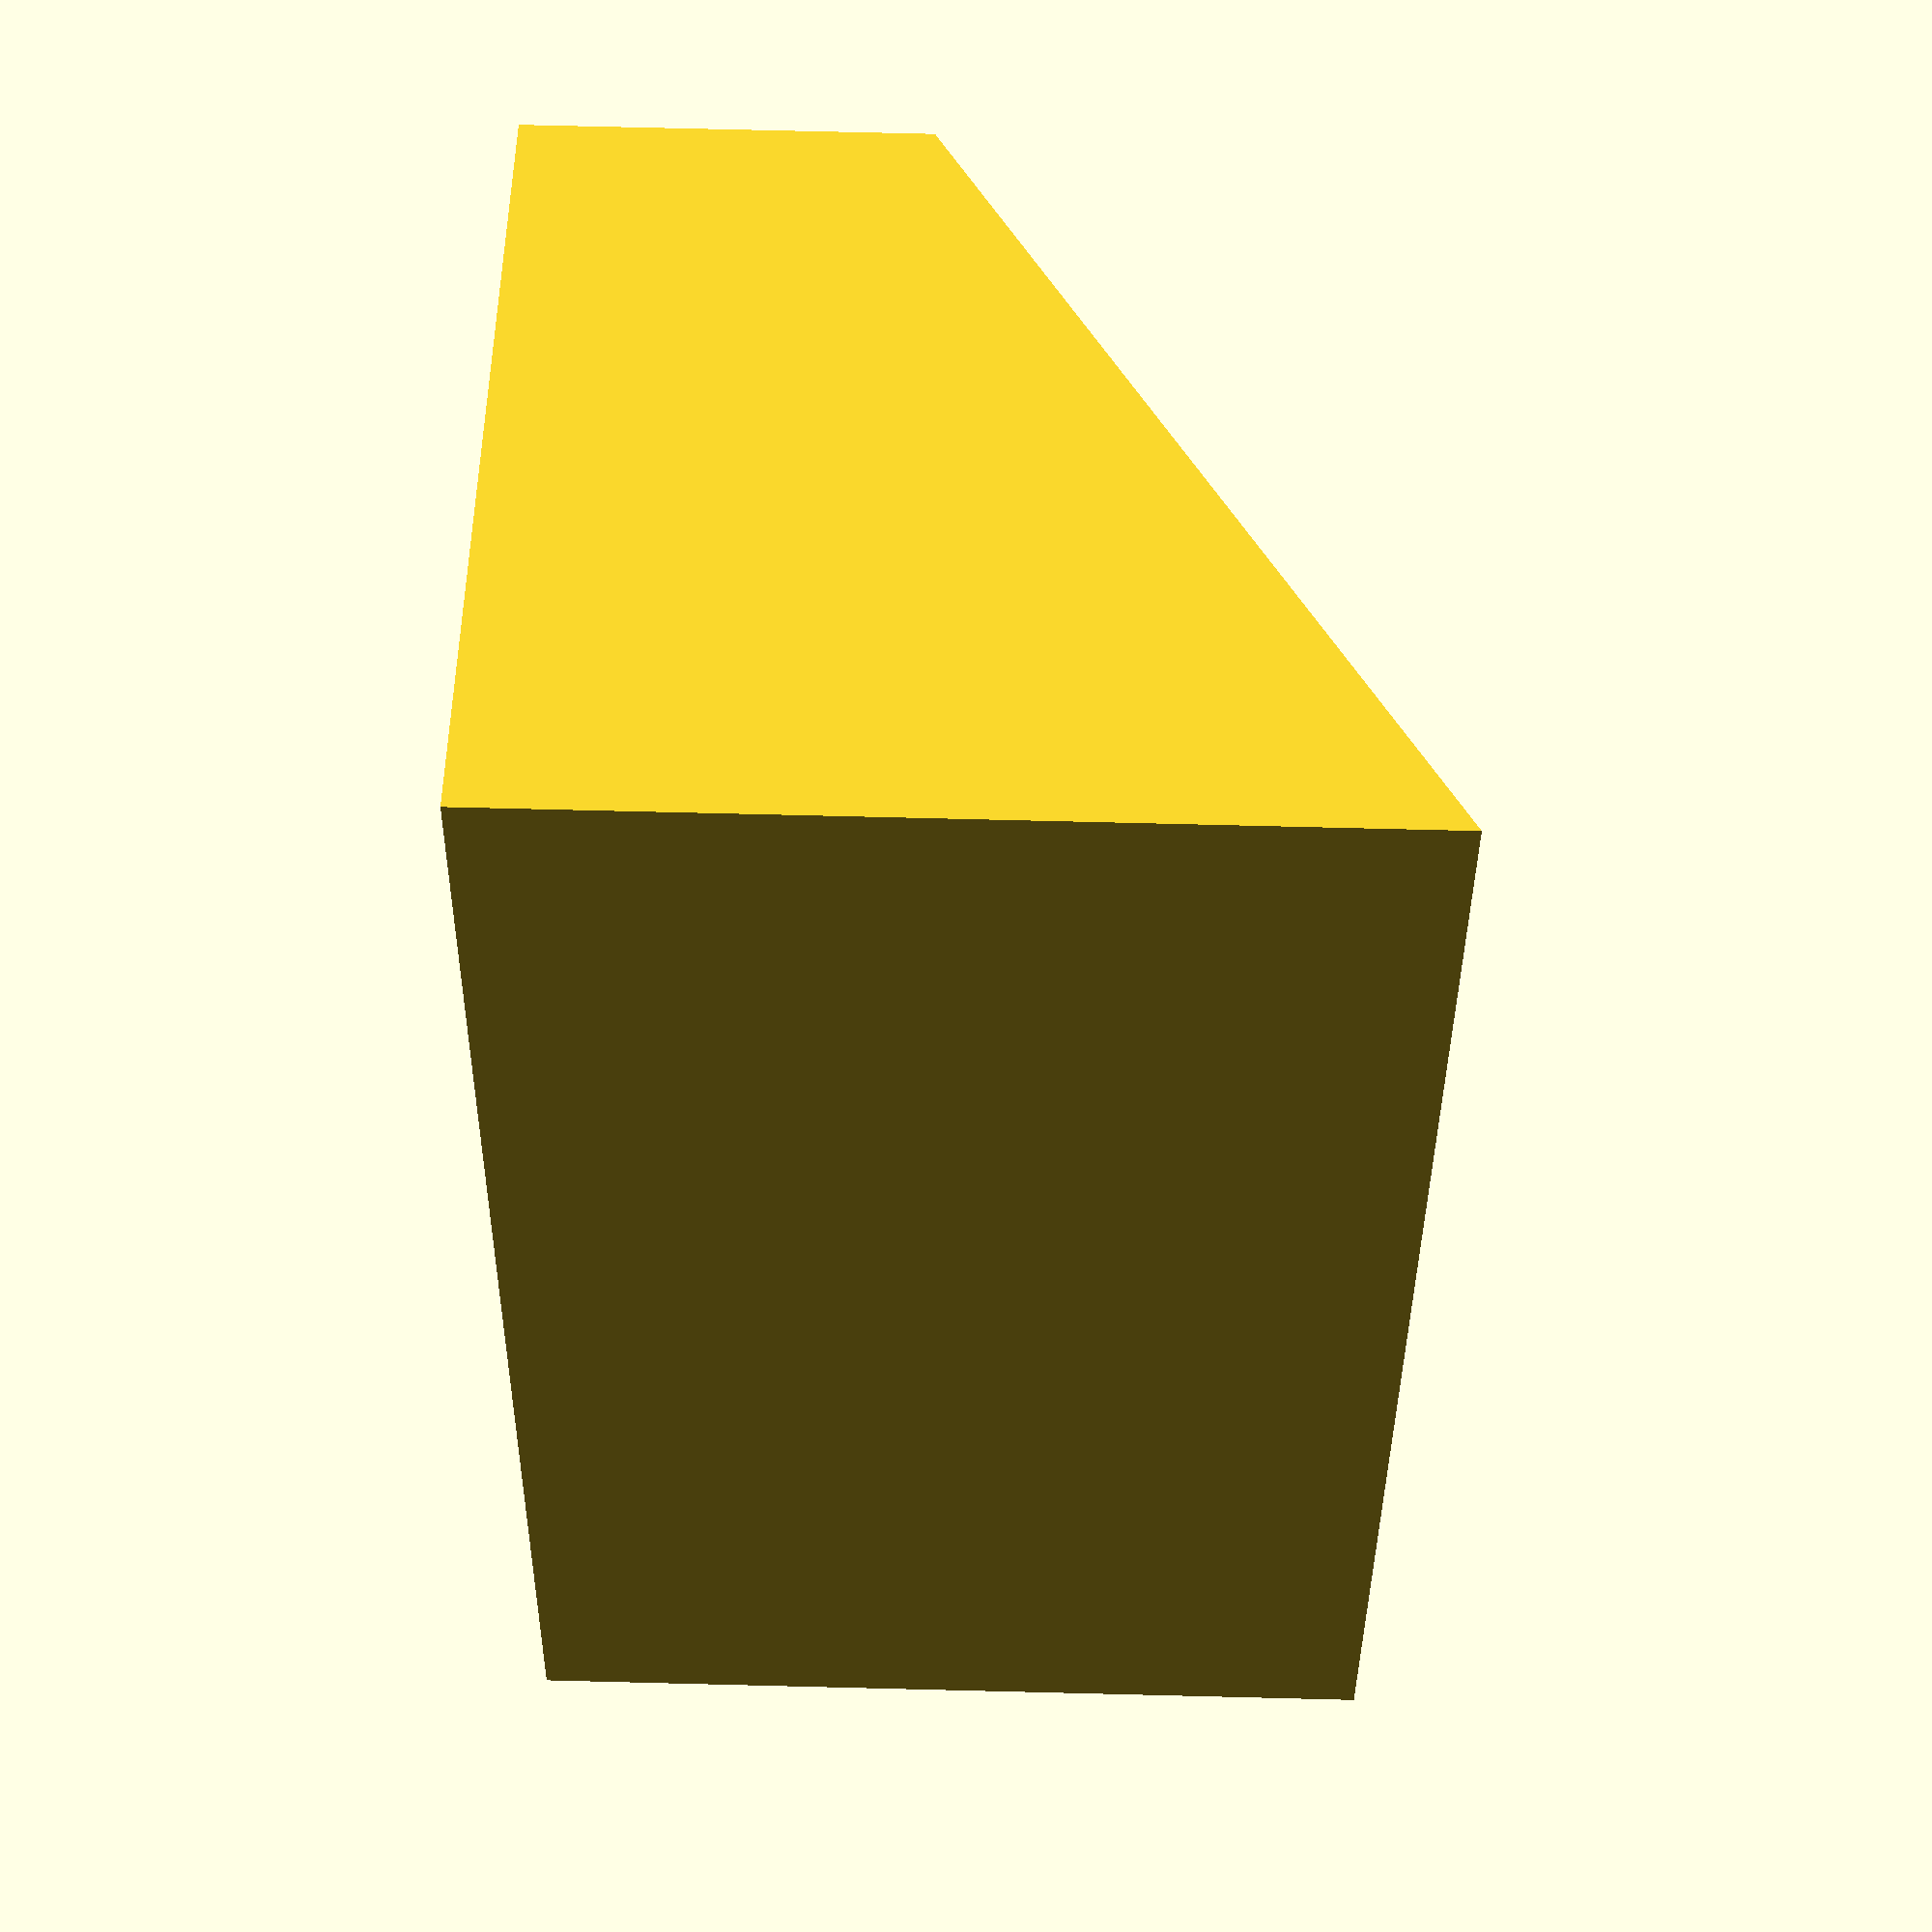
<openscad>
// Definition size of housing
// **************************

width_x      = 17;     
depth_y      = 9.5;    
height_z     = 10;


difference () {

  cube ( [width_x, depth_y, height_z], center = true );
  translate([0,0,-8]) rotate ([30,0,0]) cube ( [width_x+1, depth_y+10, 10], center = true );
   

};

</openscad>
<views>
elev=106.8 azim=69.3 roll=88.6 proj=p view=solid
</views>
